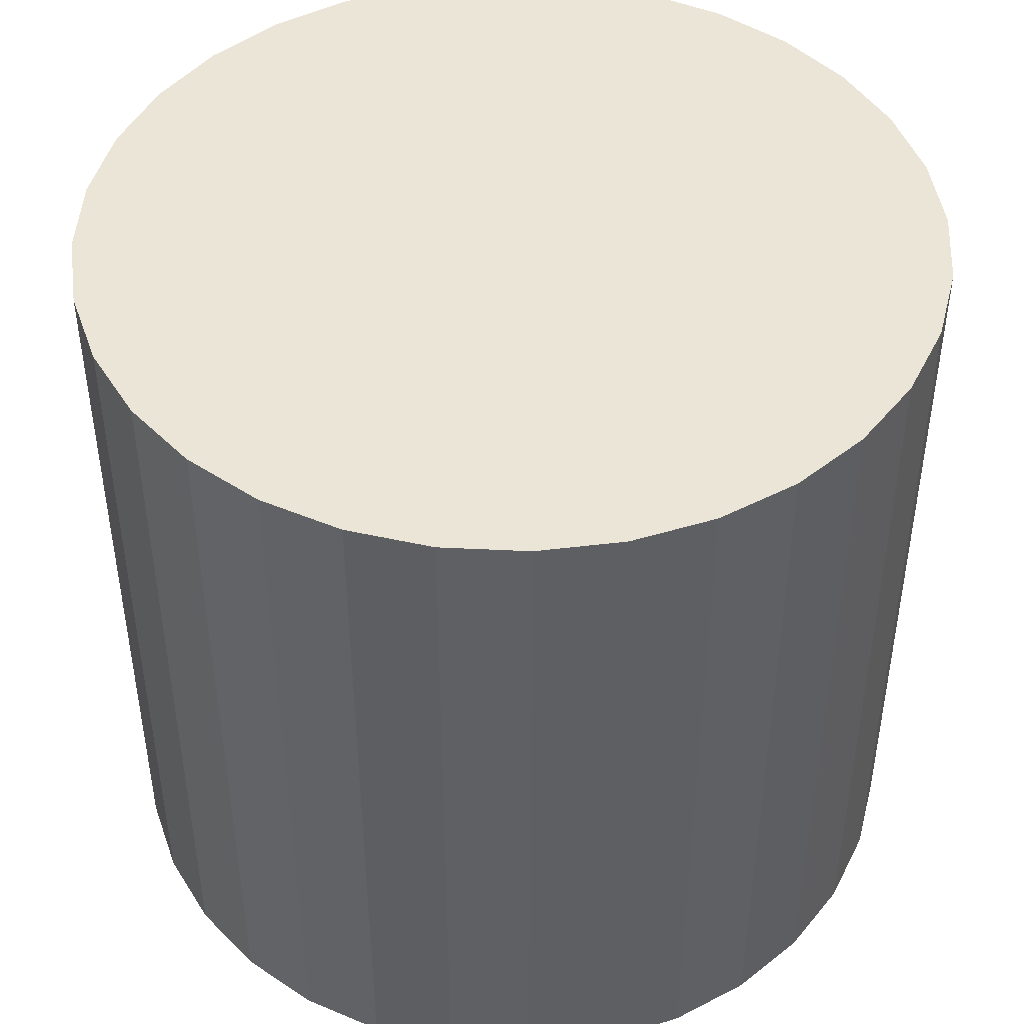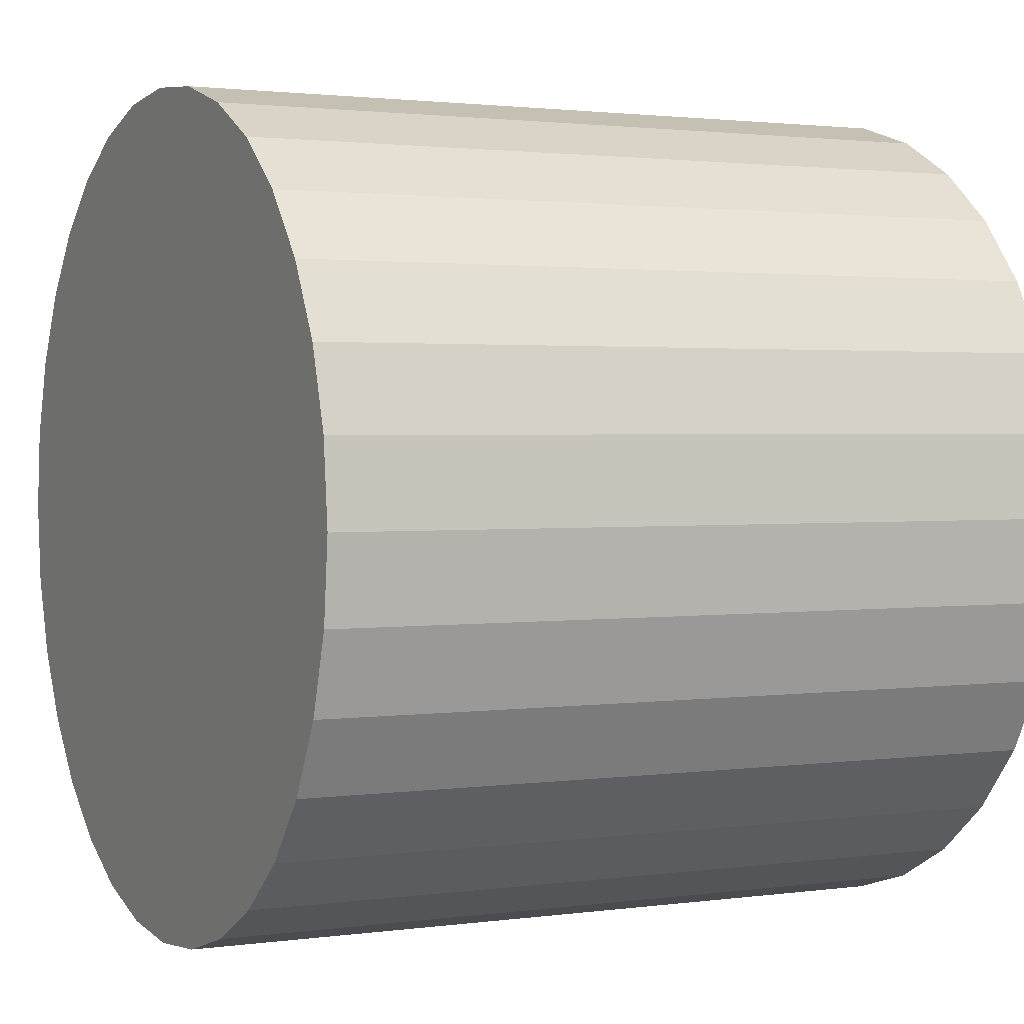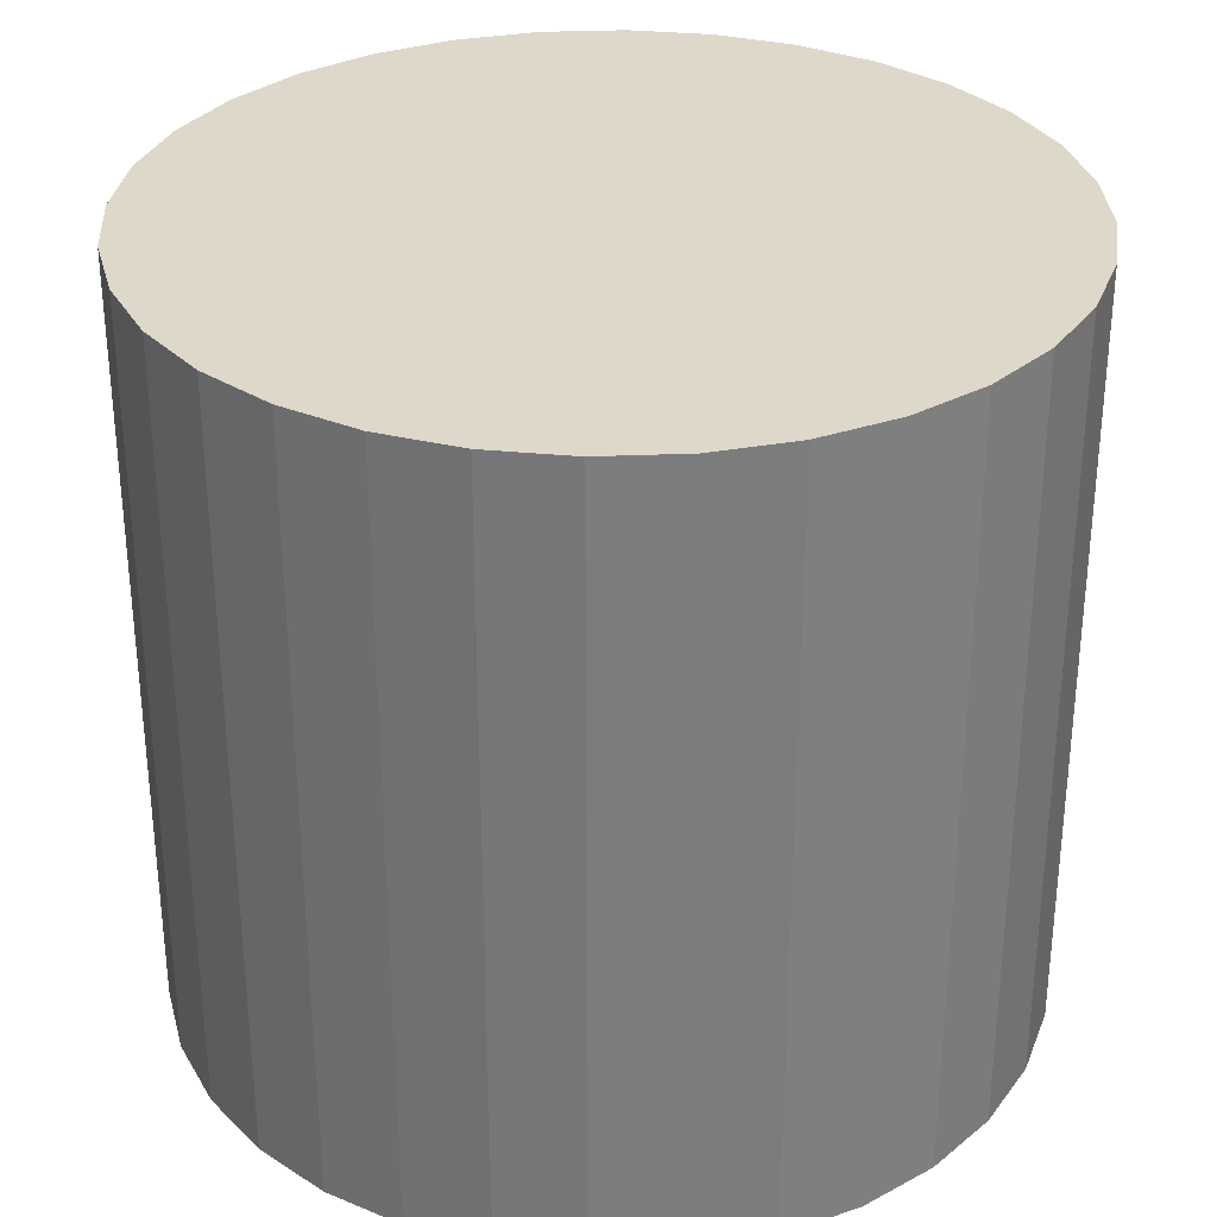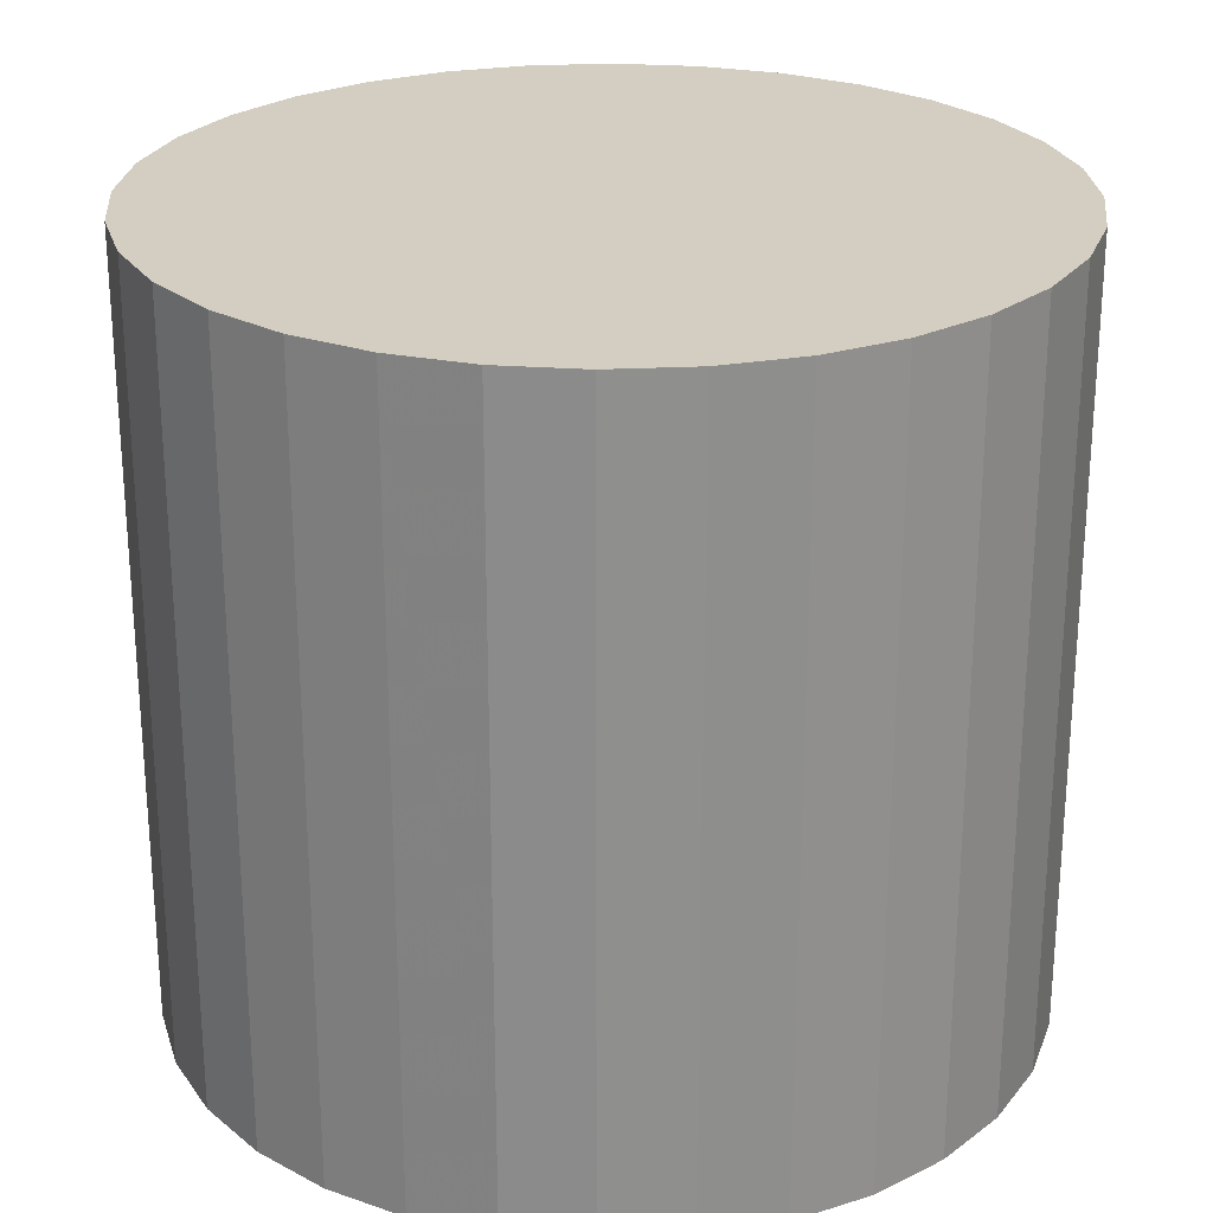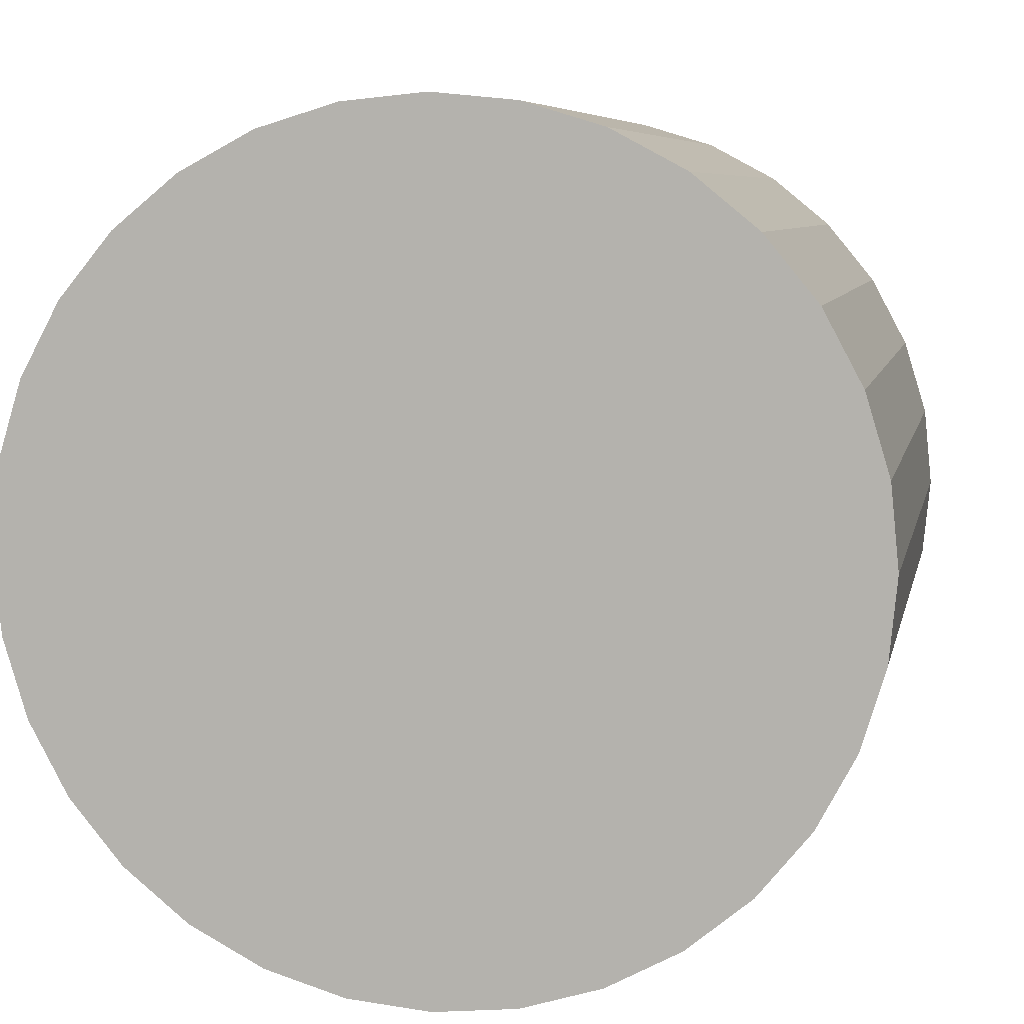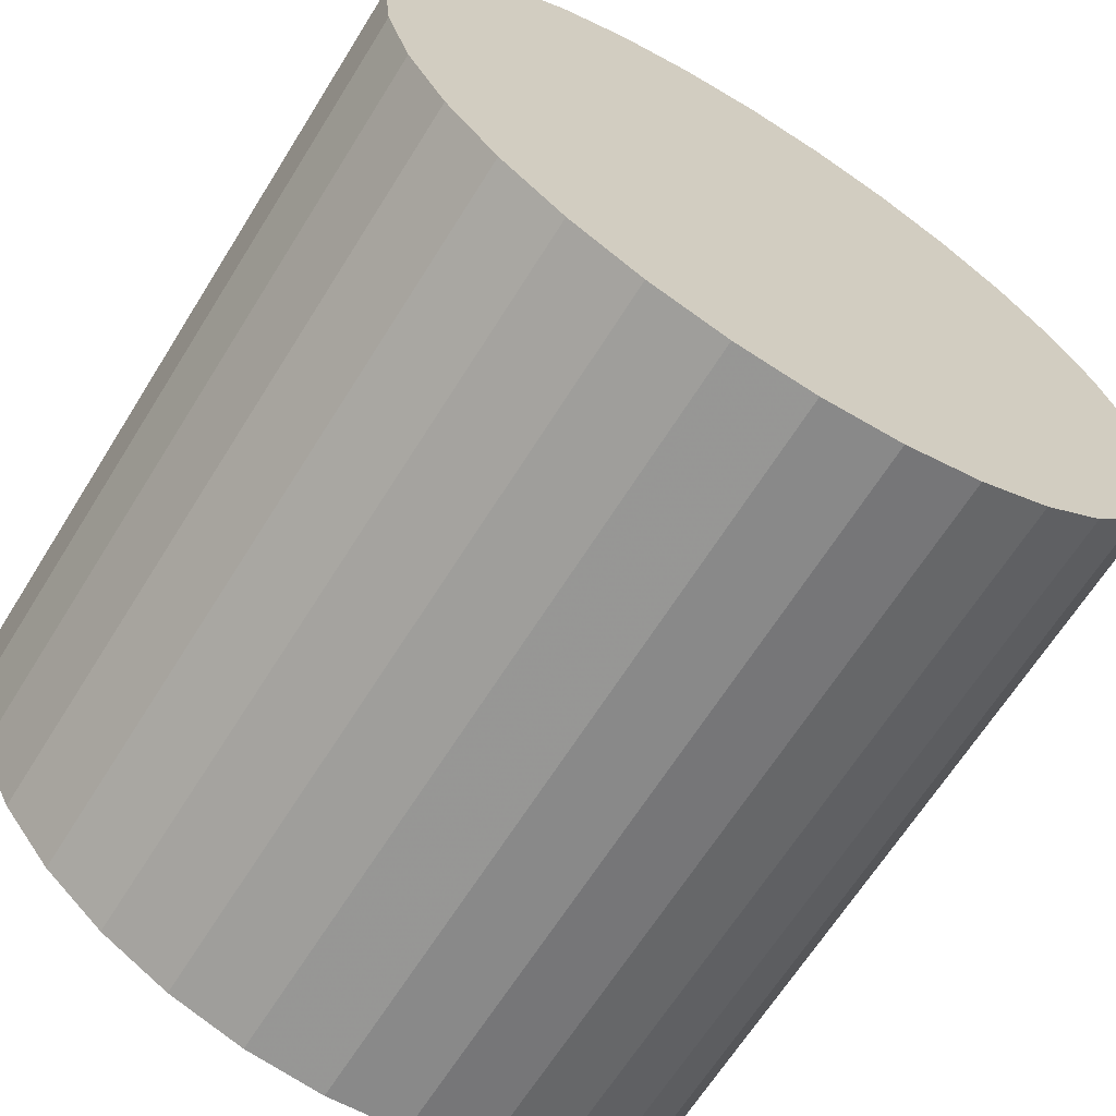
<metadata>
{"format":"obj","ext":"obj","renderer":"f3d","projection":"perspective","resolution":1024,"background":"white","views":[{"elev":45.9,"azim":-2.4,"up":"+Z"},{"elev":1.8,"azim":-116.8,"up":"+Y"},{"elev":31.6,"azim":-20.2,"up":"+Z"},{"elev":25.1,"azim":68.6,"up":"+Z"},{"elev":6.8,"azim":-168.9,"up":"+Y"},{"elev":-65.8,"azim":-32.0,"up":"+Y"}]}
</metadata>
<code>
v 0 0 -0.01804
v 0.01966 0 -0.01804
v 0.01966 0 0.01804
v 0 0 0.01804
v 0.01928 0.003835 -0.01804
v 0.01928 0.003835 0.01804
v 0.01816 0.007523 -0.01804
v 0.01816 0.007523 0.01804
v 0.01635 0.01092 -0.01804
v 0.01635 0.01092 0.01804
v 0.0139 0.0139 -0.01804
v 0.0139 0.0139 0.01804
v 0.01092 0.01635 -0.01804
v 0.01092 0.01635 0.01804
v 0.007523 0.01816 -0.01804
v 0.007523 0.01816 0.01804
v 0.003835 0.01928 -0.01804
v 0.003835 0.01928 0.01804
v 0 0.01966 -0.01804
v 0 0.01966 0.01804
v -0.003835 0.01928 -0.01804
v -0.003835 0.01928 0.01804
v -0.007523 0.01816 -0.01804
v -0.007523 0.01816 0.01804
v -0.01092 0.01635 -0.01804
v -0.01092 0.01635 0.01804
v -0.0139 0.0139 -0.01804
v -0.0139 0.0139 0.01804
v -0.01635 0.01092 -0.01804
v -0.01635 0.01092 0.01804
v -0.01816 0.007523 -0.01804
v -0.01816 0.007523 0.01804
v -0.01928 0.003835 -0.01804
v -0.01928 0.003835 0.01804
v -0.01966 0 -0.01804
v -0.01966 0 0.01804
v -0.01928 -0.003835 -0.01804
v -0.01928 -0.003835 0.01804
v -0.01816 -0.007523 -0.01804
v -0.01816 -0.007523 0.01804
v -0.01635 -0.01092 -0.01804
v -0.01635 -0.01092 0.01804
v -0.0139 -0.0139 -0.01804
v -0.0139 -0.0139 0.01804
v -0.01092 -0.01635 -0.01804
v -0.01092 -0.01635 0.01804
v -0.007523 -0.01816 -0.01804
v -0.007523 -0.01816 0.01804
v -0.003835 -0.01928 -0.01804
v -0.003835 -0.01928 0.01804
v -0 -0.01966 -0.01804
v -0 -0.01966 0.01804
v 0.003835 -0.01928 -0.01804
v 0.003835 -0.01928 0.01804
v 0.007523 -0.01816 -0.01804
v 0.007523 -0.01816 0.01804
v 0.01092 -0.01635 -0.01804
v 0.01092 -0.01635 0.01804
v 0.0139 -0.0139 -0.01804
v 0.0139 -0.0139 0.01804
v 0.01635 -0.01092 -0.01804
v 0.01635 -0.01092 0.01804
v 0.01816 -0.007523 -0.01804
v 0.01816 -0.007523 0.01804
v 0.01928 -0.003835 -0.01804
v 0.01928 -0.003835 0.01804
f 2 1 5
f 2 5 3
f 3 5 6
f 3 6 4
f 5 1 7
f 5 7 6
f 6 7 8
f 6 8 4
f 7 1 9
f 7 9 8
f 8 9 10
f 8 10 4
f 9 1 11
f 9 11 10
f 10 11 12
f 10 12 4
f 11 1 13
f 11 13 12
f 12 13 14
f 12 14 4
f 13 1 15
f 13 15 14
f 14 15 16
f 14 16 4
f 15 1 17
f 15 17 16
f 16 17 18
f 16 18 4
f 17 1 19
f 17 19 18
f 18 19 20
f 18 20 4
f 19 1 21
f 19 21 20
f 20 21 22
f 20 22 4
f 21 1 23
f 21 23 22
f 22 23 24
f 22 24 4
f 23 1 25
f 23 25 24
f 24 25 26
f 24 26 4
f 25 1 27
f 25 27 26
f 26 27 28
f 26 28 4
f 27 1 29
f 27 29 28
f 28 29 30
f 28 30 4
f 29 1 31
f 29 31 30
f 30 31 32
f 30 32 4
f 31 1 33
f 31 33 32
f 32 33 34
f 32 34 4
f 33 1 35
f 33 35 34
f 34 35 36
f 34 36 4
f 35 1 37
f 35 37 36
f 36 37 38
f 36 38 4
f 37 1 39
f 37 39 38
f 38 39 40
f 38 40 4
f 39 1 41
f 39 41 40
f 40 41 42
f 40 42 4
f 41 1 43
f 41 43 42
f 42 43 44
f 42 44 4
f 43 1 45
f 43 45 44
f 44 45 46
f 44 46 4
f 45 1 47
f 45 47 46
f 46 47 48
f 46 48 4
f 47 1 49
f 47 49 48
f 48 49 50
f 48 50 4
f 49 1 51
f 49 51 50
f 50 51 52
f 50 52 4
f 51 1 53
f 51 53 52
f 52 53 54
f 52 54 4
f 53 1 55
f 53 55 54
f 54 55 56
f 54 56 4
f 55 1 57
f 55 57 56
f 56 57 58
f 56 58 4
f 57 1 59
f 57 59 58
f 58 59 60
f 58 60 4
f 59 1 61
f 59 61 60
f 60 61 62
f 60 62 4
f 61 1 63
f 61 63 62
f 62 63 64
f 62 64 4
f 63 1 65
f 63 65 64
f 64 65 66
f 64 66 4
f 65 1 2
f 65 2 66
f 66 2 3
f 66 3 4

</code>
